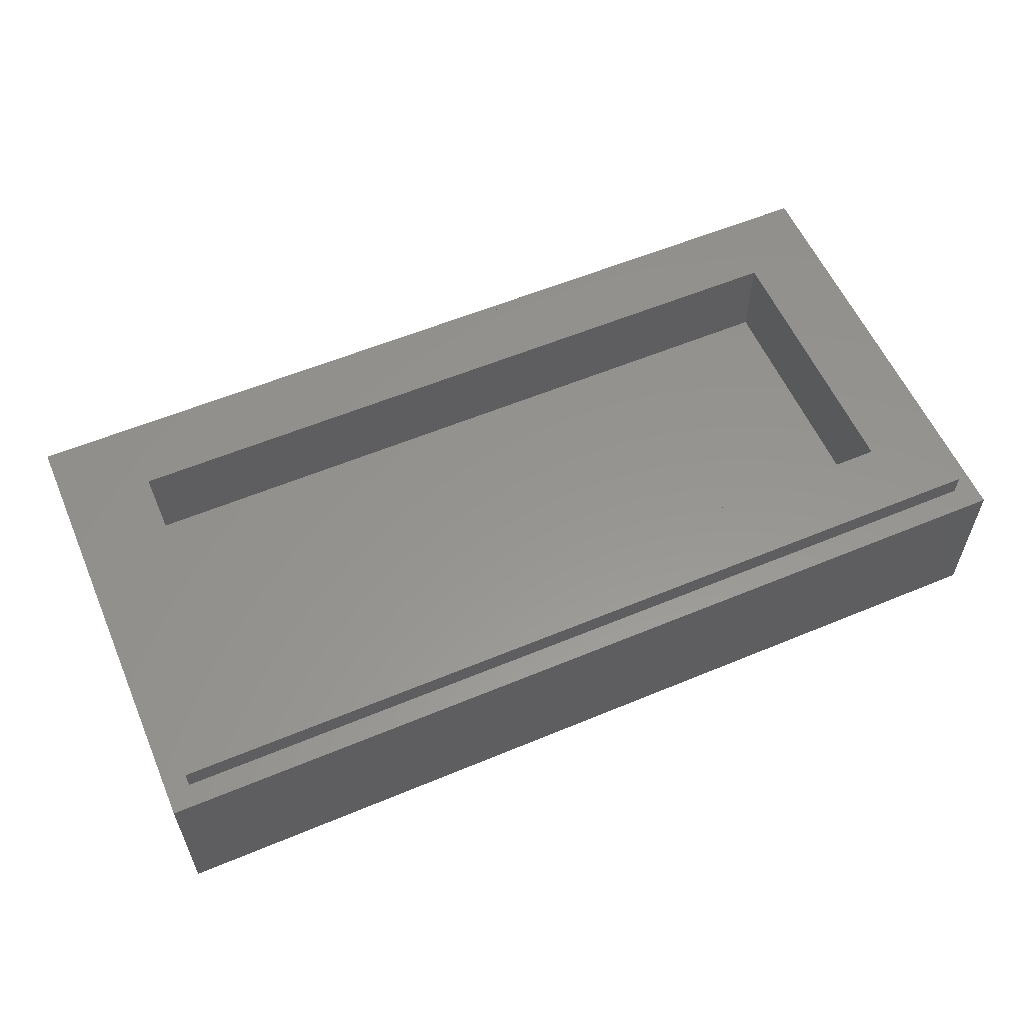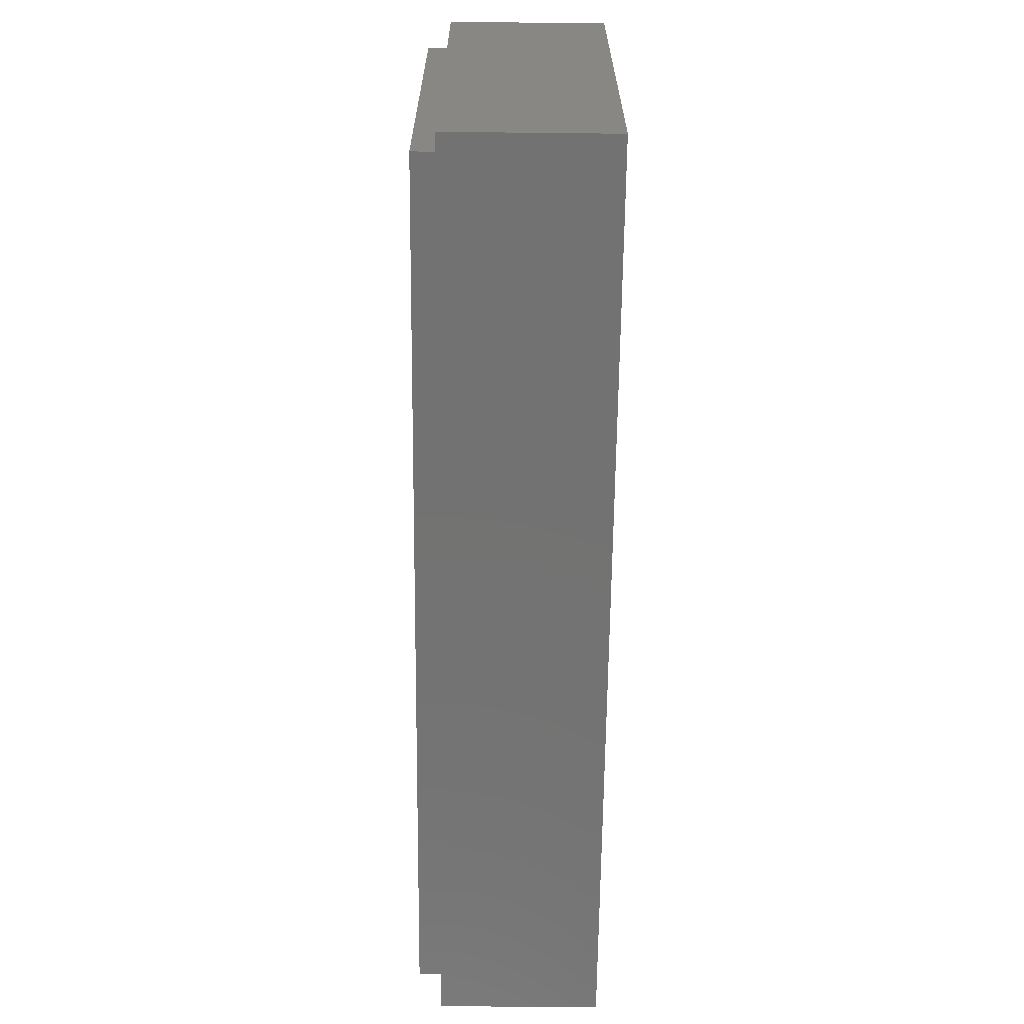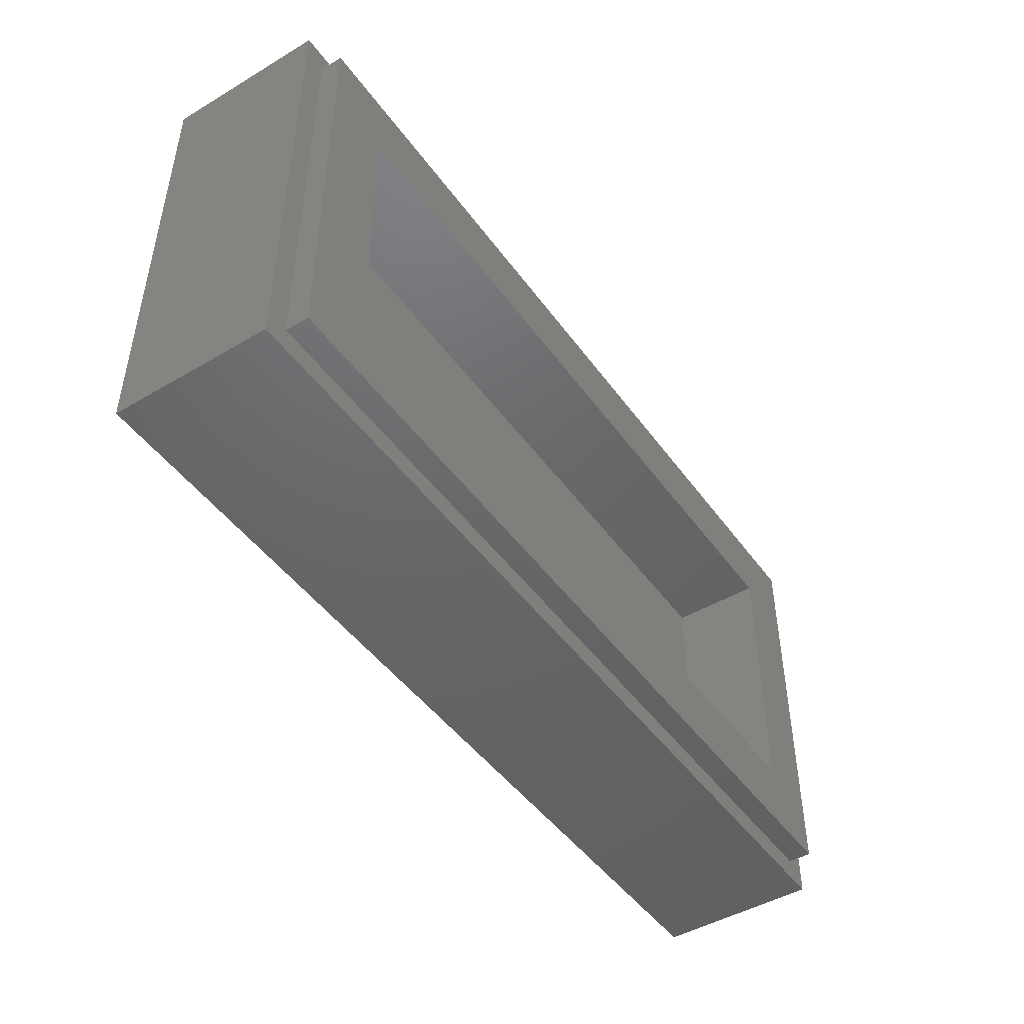
<metadata>
{"format":"stl","ext":"stl","renderer":"f3d","projection":"perspective","resolution":1024,"background":"white","views":[{"elev":57.5,"azim":-23.4,"up":"+Y"},{"elev":-64.6,"azim":-90.6,"up":"+Z"},{"elev":-46.7,"azim":123.9,"up":"+Z"}]}
</metadata>
<code>
# stl→obj: 335 verts, 666 faces
v -8 2.8 4
v -8 0 4
v 8 0 4
v 8 2.8 4
v -8 2.8 -4
v -8 0 -4
v 8 2.8 -4
v 8 0 -4
v -7.6 3.2 3.6
v -7.6 2.8 3.6
v 7.6 2.8 3.6
v 7.6 3.2 3.6
v -7.6 3.2 -3.6
v -7.6 2.8 -3.6
v 7.6 3.2 -3.6
v 7.6 2.8 -3.6
v -6.4 1.6 2.4
v 6.4 1.6 2.4
v 6.4 1.6 -2.4
v -6.4 1.6 -2.4
v -6.4 3.2 2.4
v 6.4 3.2 2.4
v -6.4 3.2 -2.4
v 6.4 3.2 -2.4
v -6 0 -1.1
v -5.7 0 -1.1
v -5.703 0 -1.061
v -5.71 0 -1.022
v -5.723 0 -0.9852
v -5.74 0 -0.95
v -5.762 0 -0.9174
v -5.788 0 -0.8879
v -5.817 0 -0.862
v -5.85 0 -0.8402
v -5.885 0 -0.8228
v -5.922 0 -0.8102
v -5.961 0 -0.8026
v -6 0 -0.8
v -6.039 0 -0.8026
v -6.078 0 -0.8102
v -6.115 0 -0.8228
v -6.15 0 -0.8402
v -6.183 0 -0.862
v -6.212 0 -0.8879
v -6.238 0 -0.9174
v -6.26 0 -0.95
v -6.277 0 -0.9852
v -6.29 0 -1.022
v -6.297 0 -1.061
v -6.3 0 -1.1
v -6.297 0 -1.139
v -6.29 0 -1.178
v -6.277 0 -1.215
v -6.26 0 -1.25
v -6.238 0 -1.283
v -6.212 0 -1.312
v -6.183 0 -1.338
v -6.15 0 -1.36
v -6.115 0 -1.377
v -6.078 0 -1.39
v -6.039 0 -1.397
v -6 0 -1.4
v -5.961 0 -1.397
v -5.922 0 -1.39
v -5.885 0 -1.377
v -5.85 0 -1.36
v -5.817 0 -1.338
v -5.788 0 -1.312
v -5.762 0 -1.283
v -5.74 0 -1.25
v -5.723 0 -1.215
v -5.71 0 -1.178
v -5.703 0 -1.139
v -5.4 0 -1.1
v -5.405 0 -1.022
v -5.42 0 -0.9447
v -5.446 0 -0.8704
v -5.48 0 -0.8
v -5.524 0 -0.7347
v -5.576 0 -0.6757
v -5.635 0 -0.624
v -5.7 0 -0.5804
v -5.77 0 -0.5457
v -5.845 0 -0.5205
v -5.922 0 -0.5052
v -6 0 -0.5
v -6.078 0 -0.5052
v -6.155 0 -0.5205
v -6.23 0 -0.5457
v -6.3 0 -0.5804
v -6.365 0 -0.624
v -6.424 0 -0.6757
v -6.476 0 -0.7347
v -6.52 0 -0.8
v -6.554 0 -0.8704
v -6.58 0 -0.9447
v -6.595 0 -1.022
v -6.6 0 -1.1
v -6.595 0 -1.178
v -6.58 0 -1.255
v -6.554 0 -1.33
v -6.52 0 -1.4
v -6.476 0 -1.465
v -6.424 0 -1.524
v -6.365 0 -1.576
v -6.3 0 -1.62
v -6.23 0 -1.654
v -6.155 0 -1.679
v -6.078 0 -1.695
v -6 0 -1.7
v -5.922 0 -1.695
v -5.845 0 -1.679
v -5.77 0 -1.654
v -5.7 0 -1.62
v -5.635 0 -1.576
v -5.576 0 -1.524
v -5.524 0 -1.465
v -5.48 0 -1.4
v -5.446 0 -1.33
v -5.42 0 -1.255
v -5.405 0 -1.178
v -5.4 0 -0.5
v -6.6 0 -0.5
v -6.6 0 -1.7
v -5.4 0 -1.7
v -4.7 0 -1.1
v -4.4 0 -1.1
v -4.403 0 -1.061
v -4.41 0 -1.022
v -4.423 0 -0.9852
v -4.44 0 -0.95
v -4.462 0 -0.9174
v -4.488 0 -0.8879
v -4.517 0 -0.862
v -4.55 0 -0.8402
v -4.585 0 -0.8228
v -4.622 0 -0.8102
v -4.661 0 -0.8026
v -4.7 0 -0.8
v -4.739 0 -0.8026
v -4.778 0 -0.8102
v -4.815 0 -0.8228
v -4.85 0 -0.8402
v -4.883 0 -0.862
v -4.912 0 -0.8879
v -4.938 0 -0.9174
v -4.96 0 -0.95
v -4.977 0 -0.9852
v -4.99 0 -1.022
v -4.997 0 -1.061
v -5 0 -1.1
v -4.997 0 -1.139
v -4.99 0 -1.178
v -4.977 0 -1.215
v -4.96 0 -1.25
v -4.938 0 -1.283
v -4.912 0 -1.312
v -4.883 0 -1.338
v -4.85 0 -1.36
v -4.815 0 -1.377
v -4.778 0 -1.39
v -4.739 0 -1.397
v -4.7 0 -1.4
v -4.661 0 -1.397
v -4.622 0 -1.39
v -4.585 0 -1.377
v -4.55 0 -1.36
v -4.517 0 -1.338
v -4.488 0 -1.312
v -4.462 0 -1.283
v -4.44 0 -1.25
v -4.423 0 -1.215
v -4.41 0 -1.178
v -4.403 0 -1.139
v -4.1 0 -1.1
v -4.105 0 -1.022
v -4.12 0 -0.9447
v -4.146 0 -0.8704
v -4.18 0 -0.8
v -4.224 0 -0.7347
v -4.276 0 -0.6757
v -4.335 0 -0.624
v -4.4 0 -0.5804
v -4.47 0 -0.5457
v -4.545 0 -0.5205
v -4.622 0 -0.5052
v -4.7 0 -0.5
v -4.778 0 -0.5052
v -4.855 0 -0.5205
v -4.93 0 -0.5457
v -5 0 -0.5804
v -5.065 0 -0.624
v -5.124 0 -0.6757
v -5.176 0 -0.7347
v -5.22 0 -0.8
v -5.254 0 -0.8704
v -5.279 0 -0.9447
v -5.295 0 -1.022
v -5.3 0 -1.1
v -5.295 0 -1.178
v -5.279 0 -1.255
v -5.254 0 -1.33
v -5.22 0 -1.4
v -5.176 0 -1.465
v -5.124 0 -1.524
v -5.065 0 -1.576
v -5 0 -1.62
v -4.93 0 -1.654
v -4.855 0 -1.679
v -4.778 0 -1.695
v -4.7 0 -1.7
v -4.622 0 -1.695
v -4.545 0 -1.679
v -4.47 0 -1.654
v -4.4 0 -1.62
v -4.335 0 -1.576
v -4.276 0 -1.524
v -4.224 0 -1.465
v -4.18 0 -1.4
v -4.146 0 -1.33
v -4.12 0 -1.255
v -4.105 0 -1.178
v -4.1 0 -0.5
v -5.3 0 -0.5
v -5.3 0 -1.7
v -4.1 0 -1.7
v -2 0 -2.2
v -1.2 0 -2.2
v -1.207 0 -2.096
v -1.227 0 -1.993
v -1.261 0 -1.894
v -1.307 0 -1.8
v -1.365 0 -1.713
v -1.434 0 -1.634
v -1.513 0 -1.565
v -1.6 0 -1.507
v -1.694 0 -1.461
v -1.793 0 -1.427
v -1.896 0 -1.407
v -2 0 -1.4
v -2.104 0 -1.407
v -2.207 0 -1.427
v -2.306 0 -1.461
v -2.4 0 -1.507
v -2.487 0 -1.565
v -2.566 0 -1.634
v -2.635 0 -1.713
v -2.693 0 -1.8
v -2.739 0 -1.894
v -2.773 0 -1.993
v -2.793 0 -2.096
v -2.8 0 -2.2
v -2.793 0 -2.304
v -2.773 0 -2.407
v -2.739 0 -2.506
v -2.693 0 -2.6
v -2.635 0 -2.687
v -2.566 0 -2.766
v -2.487 0 -2.835
v -2.4 0 -2.893
v -2.306 0 -2.939
v -2.207 0 -2.973
v -2.104 0 -2.993
v -2 0 -3
v -1.896 0 -2.993
v -1.793 0 -2.973
v -1.694 0 -2.939
v -1.6 0 -2.893
v -1.513 0 -2.835
v -1.434 0 -2.766
v -1.365 0 -2.687
v -1.307 0 -2.6
v -1.261 0 -2.506
v -1.227 0 -2.407
v -1.207 0 -2.304
v -1.2 0 -1.4
v -2.8 0 -1.4
v -2.8 0 -3
v -1.2 0 -3
v -6.6 0 3.7
v -6.6 0 0
v -6.3 0 0.3
v -6.3 0 3.4
v -4.5 0 3.4
v -4.5 0 0.3
v -4.2 0 0.3
v -4.2 0 3.4
v -1.2 0 3.4
v -1.2 0 0.3
v -0.9 0 0.3
v -0.9 0 3.4
v -0.2 0 3.4
v -0.2 0 0.3
v 0.1 0 0
v 0.1 0 3.7
v -6.6 0 -1.8
v -6.6 0 -3.6
v -6.3 0 -3.3
v -6.3 0 -2.1
v -4.4 0 -2.1
v -4.1 0 -1.8
v -4.4 0 -3.3
v -4.1 0 -3.6
v -3.5 0 -0.5
v -3.5 0 -3.6
v -3.2 0 -3.3
v -3.2 0 -0.8
v -0.2 0 -0.8
v 0.1 0 -0.5
v -0.2 0 -3.3
v 0.1 0 -3.6
v -0.9 0 -1.3
v -0.9 0 -2.7
v -0.5 0 -2.7
v -0.5 0 -1.3
v 1.4 0 1.9
v 1.4 0 -1.9
v 2.2 0 -1.9
v 2.2 0 1.9
v 0.8 0 3.5
v 0.8 0 3
v 6.4 0 3
v 7.2 0 3.5
v 6.4 0 -3
v 7.2 0 -3.5
v 0.8 0 -3
v 0.8 0 -3.5
v 0.8 0 2.5
v 3 0 1.9
v 5.3 0 1.9
v 5.9 0 2.5
v 5.3 0 -1.9
v 5.9 0 -2.5
v 0.8 0 -2.5
v 3 0 -1.9
f 1 2 3
f 3 4 1
f 5 6 2
f 2 1 5
f 7 8 6
f 6 5 7
f 4 3 8
f 8 7 4
f 9 10 11
f 11 12 9
f 13 14 10
f 10 9 13
f 15 16 14
f 14 13 15
f 12 11 16
f 16 15 12
f 17 18 19
f 19 20 17
f 17 21 22
f 22 18 17
f 20 23 21
f 21 17 20
f 19 24 23
f 23 20 19
f 18 22 24
f 24 19 18
f 9 21 23
f 23 13 9
f 15 24 22
f 22 12 15
f 12 22 21
f 21 9 12
f 13 23 24
f 24 15 13
f 1 10 14
f 14 5 1
f 7 16 11
f 11 4 7
f 4 11 10
f 10 1 4
f 5 14 16
f 16 7 5
f 25 26 27
f 25 27 28
f 25 28 29
f 25 29 30
f 25 30 31
f 25 31 32
f 25 32 33
f 25 33 34
f 25 34 35
f 25 35 36
f 25 36 37
f 25 37 38
f 25 38 39
f 25 39 40
f 25 40 41
f 25 41 42
f 25 42 43
f 25 43 44
f 25 44 45
f 25 45 46
f 25 46 47
f 25 47 48
f 25 48 49
f 25 49 50
f 25 50 51
f 25 51 52
f 25 52 53
f 25 53 54
f 25 54 55
f 25 55 56
f 25 56 57
f 25 57 58
f 25 58 59
f 25 59 60
f 25 60 61
f 25 61 62
f 25 62 63
f 25 63 64
f 25 64 65
f 25 65 66
f 25 66 67
f 25 67 68
f 25 68 69
f 25 69 70
f 25 70 71
f 25 71 72
f 25 72 73
f 25 73 26
f 74 75 27
f 27 26 74
f 75 76 28
f 28 27 75
f 76 77 29
f 29 28 76
f 77 78 30
f 30 29 77
f 78 79 31
f 31 30 78
f 79 80 32
f 32 31 79
f 80 81 33
f 33 32 80
f 81 82 34
f 34 33 81
f 82 83 35
f 35 34 82
f 83 84 36
f 36 35 83
f 84 85 37
f 37 36 84
f 85 86 38
f 38 37 85
f 86 87 39
f 39 38 86
f 87 88 40
f 40 39 87
f 88 89 41
f 41 40 88
f 89 90 42
f 42 41 89
f 90 91 43
f 43 42 90
f 91 92 44
f 44 43 91
f 92 93 45
f 45 44 92
f 93 94 46
f 46 45 93
f 94 95 47
f 47 46 94
f 95 96 48
f 48 47 95
f 96 97 49
f 49 48 96
f 97 98 50
f 50 49 97
f 98 99 51
f 51 50 98
f 99 100 52
f 52 51 99
f 100 101 53
f 53 52 100
f 101 102 54
f 54 53 101
f 102 103 55
f 55 54 102
f 103 104 56
f 56 55 103
f 104 105 57
f 57 56 104
f 105 106 58
f 58 57 105
f 106 107 59
f 59 58 106
f 107 108 60
f 60 59 107
f 108 109 61
f 61 60 108
f 109 110 62
f 62 61 109
f 110 111 63
f 63 62 110
f 111 112 64
f 64 63 111
f 112 113 65
f 65 64 112
f 113 114 66
f 66 65 113
f 114 115 67
f 67 66 114
f 115 116 68
f 68 67 115
f 116 117 69
f 69 68 116
f 117 118 70
f 70 69 117
f 118 119 71
f 71 70 118
f 119 120 72
f 72 71 119
f 120 121 73
f 73 72 120
f 121 74 26
f 26 73 121
f 75 74 122
f 76 75 122
f 77 76 122
f 78 77 122
f 79 78 122
f 80 79 122
f 81 80 122
f 82 81 122
f 83 82 122
f 84 83 122
f 85 84 122
f 86 85 122
f 87 86 123
f 88 87 123
f 89 88 123
f 90 89 123
f 91 90 123
f 92 91 123
f 93 92 123
f 94 93 123
f 95 94 123
f 96 95 123
f 97 96 123
f 98 97 123
f 99 98 124
f 100 99 124
f 101 100 124
f 102 101 124
f 103 102 124
f 104 103 124
f 105 104 124
f 106 105 124
f 107 106 124
f 108 107 124
f 109 108 124
f 110 109 124
f 111 110 125
f 112 111 125
f 113 112 125
f 114 113 125
f 115 114 125
f 116 115 125
f 117 116 125
f 118 117 125
f 119 118 125
f 120 119 125
f 121 120 125
f 74 121 125
f 126 127 128
f 126 128 129
f 126 129 130
f 126 130 131
f 126 131 132
f 126 132 133
f 126 133 134
f 126 134 135
f 126 135 136
f 126 136 137
f 126 137 138
f 126 138 139
f 126 139 140
f 126 140 141
f 126 141 142
f 126 142 143
f 126 143 144
f 126 144 145
f 126 145 146
f 126 146 147
f 126 147 148
f 126 148 149
f 126 149 150
f 126 150 151
f 126 151 152
f 126 152 153
f 126 153 154
f 126 154 155
f 126 155 156
f 126 156 157
f 126 157 158
f 126 158 159
f 126 159 160
f 126 160 161
f 126 161 162
f 126 162 163
f 126 163 164
f 126 164 165
f 126 165 166
f 126 166 167
f 126 167 168
f 126 168 169
f 126 169 170
f 126 170 171
f 126 171 172
f 126 172 173
f 126 173 174
f 126 174 127
f 175 176 128
f 128 127 175
f 176 177 129
f 129 128 176
f 177 178 130
f 130 129 177
f 178 179 131
f 131 130 178
f 179 180 132
f 132 131 179
f 180 181 133
f 133 132 180
f 181 182 134
f 134 133 181
f 182 183 135
f 135 134 182
f 183 184 136
f 136 135 183
f 184 185 137
f 137 136 184
f 185 186 138
f 138 137 185
f 186 187 139
f 139 138 186
f 187 188 140
f 140 139 187
f 188 189 141
f 141 140 188
f 189 190 142
f 142 141 189
f 190 191 143
f 143 142 190
f 191 192 144
f 144 143 191
f 192 193 145
f 145 144 192
f 193 194 146
f 146 145 193
f 194 195 147
f 147 146 194
f 195 196 148
f 148 147 195
f 196 197 149
f 149 148 196
f 197 198 150
f 150 149 197
f 198 199 151
f 151 150 198
f 199 200 152
f 152 151 199
f 200 201 153
f 153 152 200
f 201 202 154
f 154 153 201
f 202 203 155
f 155 154 202
f 203 204 156
f 156 155 203
f 204 205 157
f 157 156 204
f 205 206 158
f 158 157 205
f 206 207 159
f 159 158 206
f 207 208 160
f 160 159 207
f 208 209 161
f 161 160 208
f 209 210 162
f 162 161 209
f 210 211 163
f 163 162 210
f 211 212 164
f 164 163 211
f 212 213 165
f 165 164 212
f 213 214 166
f 166 165 213
f 214 215 167
f 167 166 214
f 215 216 168
f 168 167 215
f 216 217 169
f 169 168 216
f 217 218 170
f 170 169 217
f 218 219 171
f 171 170 218
f 219 220 172
f 172 171 219
f 220 221 173
f 173 172 220
f 221 222 174
f 174 173 221
f 222 175 127
f 127 174 222
f 176 175 223
f 177 176 223
f 178 177 223
f 179 178 223
f 180 179 223
f 181 180 223
f 182 181 223
f 183 182 223
f 184 183 223
f 185 184 223
f 186 185 223
f 187 186 223
f 188 187 224
f 189 188 224
f 190 189 224
f 191 190 224
f 192 191 224
f 193 192 224
f 194 193 224
f 195 194 224
f 196 195 224
f 197 196 224
f 198 197 224
f 199 198 224
f 200 199 225
f 201 200 225
f 202 201 225
f 203 202 225
f 204 203 225
f 205 204 225
f 206 205 225
f 207 206 225
f 208 207 225
f 209 208 225
f 210 209 225
f 211 210 225
f 212 211 226
f 213 212 226
f 214 213 226
f 215 214 226
f 216 215 226
f 217 216 226
f 218 217 226
f 219 218 226
f 220 219 226
f 221 220 226
f 222 221 226
f 175 222 226
f 227 228 229
f 227 229 230
f 227 230 231
f 227 231 232
f 227 232 233
f 227 233 234
f 227 234 235
f 227 235 236
f 227 236 237
f 227 237 238
f 227 238 239
f 227 239 240
f 227 240 241
f 227 241 242
f 227 242 243
f 227 243 244
f 227 244 245
f 227 245 246
f 227 246 247
f 227 247 248
f 227 248 249
f 227 249 250
f 227 250 251
f 227 251 252
f 227 252 253
f 227 253 254
f 227 254 255
f 227 255 256
f 227 256 257
f 227 257 258
f 227 258 259
f 227 259 260
f 227 260 261
f 227 261 262
f 227 262 263
f 227 263 264
f 227 264 265
f 227 265 266
f 227 266 267
f 227 267 268
f 227 268 269
f 227 269 270
f 227 270 271
f 227 271 272
f 227 272 273
f 227 273 274
f 227 274 275
f 227 275 228
f 229 228 276
f 230 229 276
f 231 230 276
f 232 231 276
f 233 232 276
f 234 233 276
f 235 234 276
f 236 235 276
f 237 236 276
f 238 237 276
f 239 238 276
f 240 239 276
f 241 240 277
f 242 241 277
f 243 242 277
f 244 243 277
f 245 244 277
f 246 245 277
f 247 246 277
f 248 247 277
f 249 248 277
f 250 249 277
f 251 250 277
f 252 251 277
f 253 252 278
f 254 253 278
f 255 254 278
f 256 255 278
f 257 256 278
f 258 257 278
f 259 258 278
f 260 259 278
f 261 260 278
f 262 261 278
f 263 262 278
f 264 263 278
f 265 264 279
f 266 265 279
f 267 266 279
f 268 267 279
f 269 268 279
f 270 269 279
f 271 270 279
f 272 271 279
f 273 272 279
f 274 273 279
f 275 274 279
f 228 275 279
f 280 281 282
f 282 283 280
f 284 285 286
f 286 287 284
f 288 289 290
f 290 291 288
f 292 293 294
f 294 295 292
f 280 283 284
f 280 284 287
f 280 287 288
f 288 295 280
f 288 291 295
f 291 292 295
f 281 285 282
f 281 286 285
f 281 294 289
f 289 286 281
f 289 294 290
f 290 294 293
f 296 297 298
f 298 299 296
f 296 299 300
f 300 301 296
f 300 302 303
f 303 301 300
f 297 303 302
f 302 298 297
f 304 305 306
f 306 307 304
f 304 307 308
f 308 309 304
f 308 310 311
f 311 309 308
f 305 311 310
f 310 306 305
f 312 313 314
f 314 315 312
f 316 317 318
f 318 319 316
f 320 321 322
f 322 323 320
f 322 324 325
f 325 323 322
f 326 327 325
f 325 324 326
f 328 316 319
f 328 319 329
f 328 329 330
f 330 331 328
f 330 332 333
f 333 331 330
f 334 333 332
f 332 335 334
f 334 335 318
f 334 318 317
f 328 334 317
f 317 316 328
f 319 318 335
f 335 329 319
f 283 282 285
f 285 284 283
f 287 286 289
f 289 288 287
f 291 290 293
f 293 292 291
f 299 298 302
f 302 300 299
f 307 252 277
f 307 306 278
f 278 252 307
f 307 277 240
f 307 240 276
f 276 308 307
f 276 312 308
f 312 315 308
f 315 314 310
f 310 308 315
f 279 310 314
f 314 313 279
f 276 228 313
f 313 312 276
f 228 279 313
f 306 310 279
f 279 264 306
f 306 264 278
f 301 303 305
f 305 304 301
f 281 304 309
f 309 294 281
f 329 335 332
f 332 330 329
f 321 328 331
f 331 322 321
f 331 333 324
f 324 322 331
f 334 326 324
f 324 333 334
f 2 280 295
f 295 3 2
f 295 320 323
f 323 3 295
f 323 325 8
f 8 3 323
f 311 8 325
f 325 327 311
f 6 8 311
f 311 305 6
f 6 305 303
f 6 303 297
f 2 6 281
f 281 280 2
f 6 297 296
f 295 321 320
f 321 295 294
f 294 328 321
f 294 309 334
f 334 328 294
f 326 334 309
f 309 311 326
f 311 327 326
f 6 123 281
f 6 98 123
f 6 124 98
f 6 296 124
f 281 123 86
f 281 86 122
f 281 122 224
f 281 224 187
f 281 187 223
f 281 223 304
f 223 175 304
f 175 226 304
f 226 301 304
f 211 301 226
f 225 301 211
f 225 125 296
f 296 301 225
f 296 125 110
f 124 296 110
f 122 74 199
f 199 224 122
f 74 125 225
f 225 199 74

</code>
